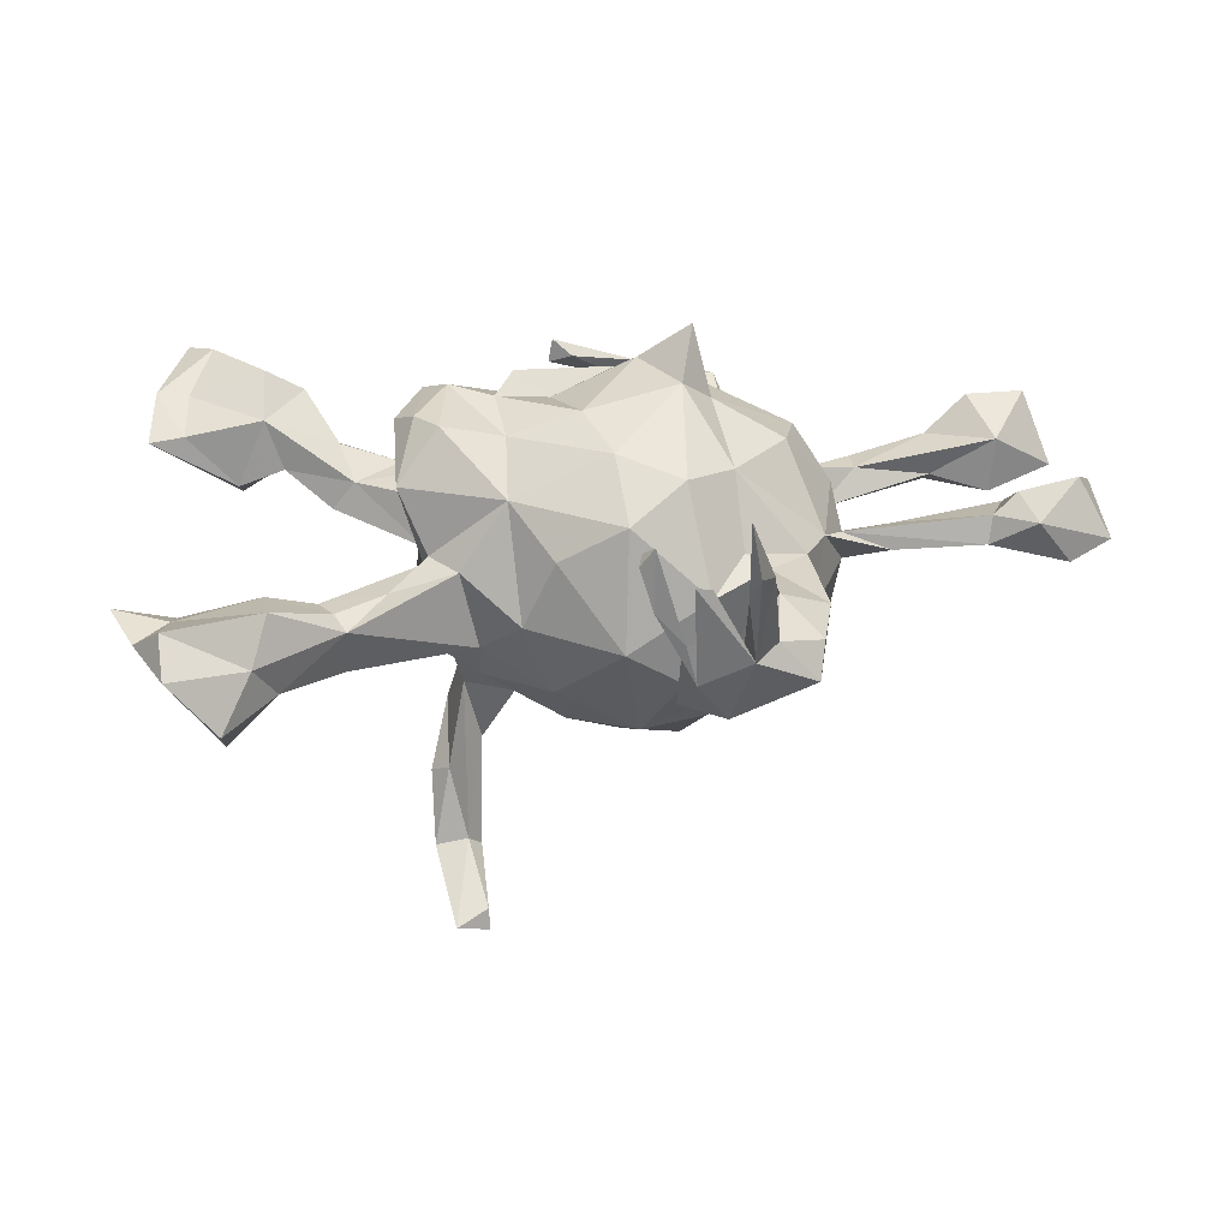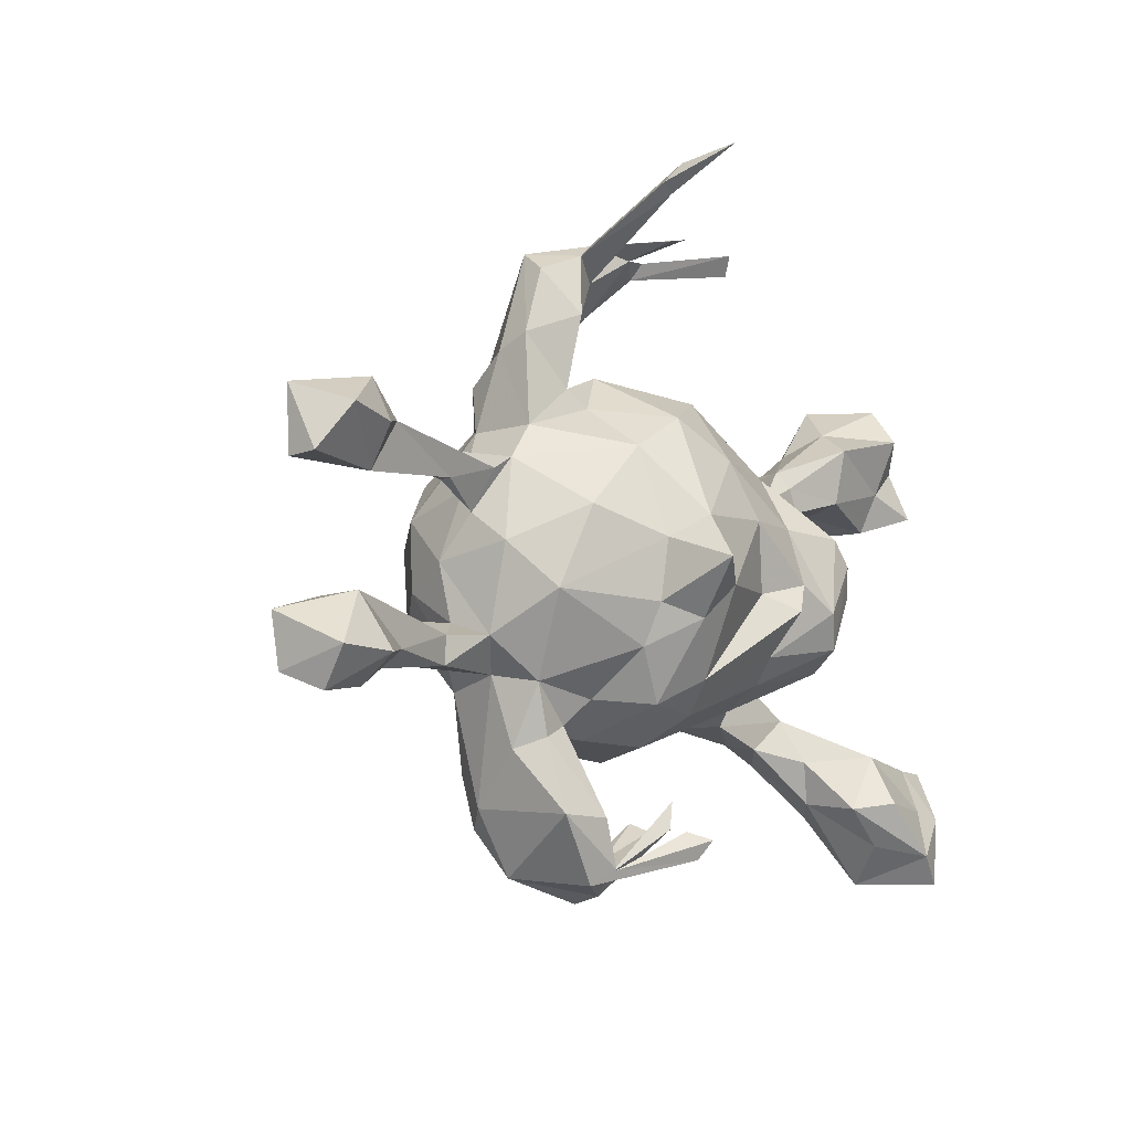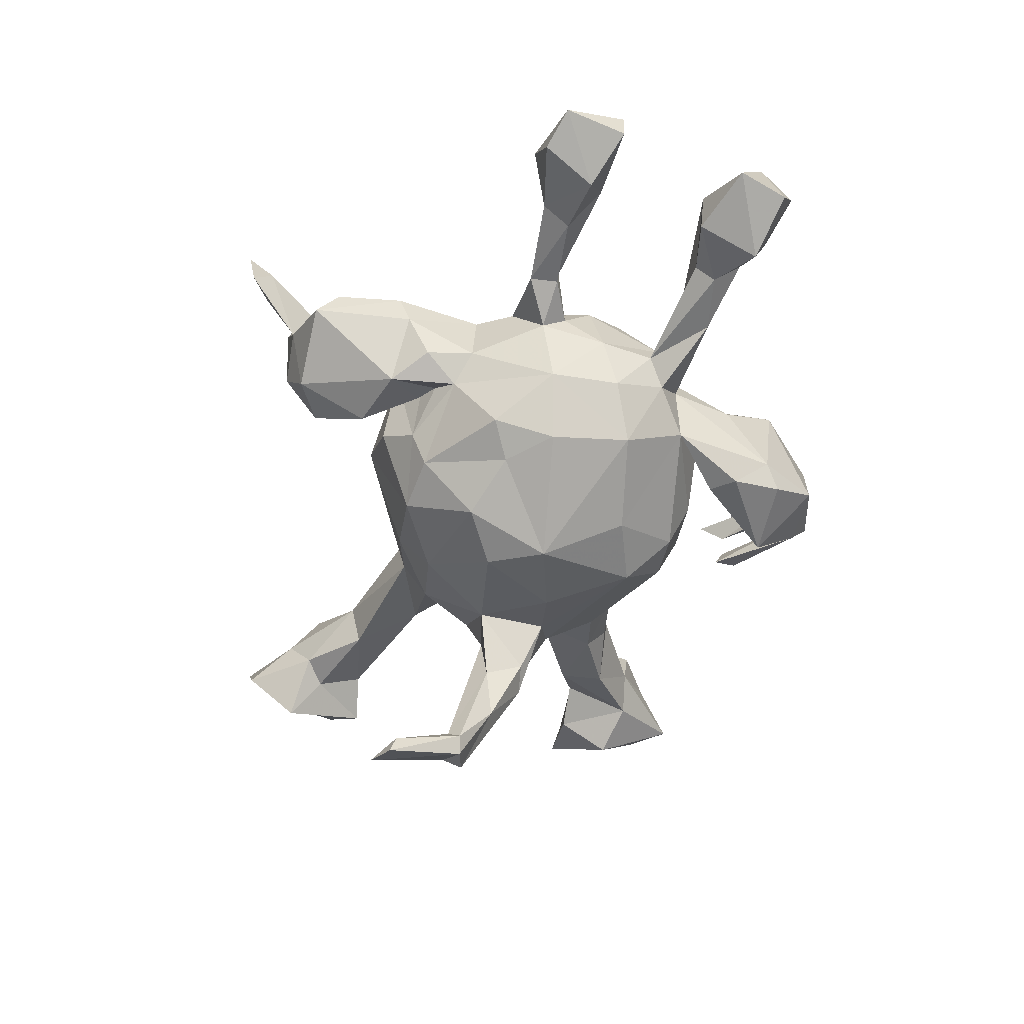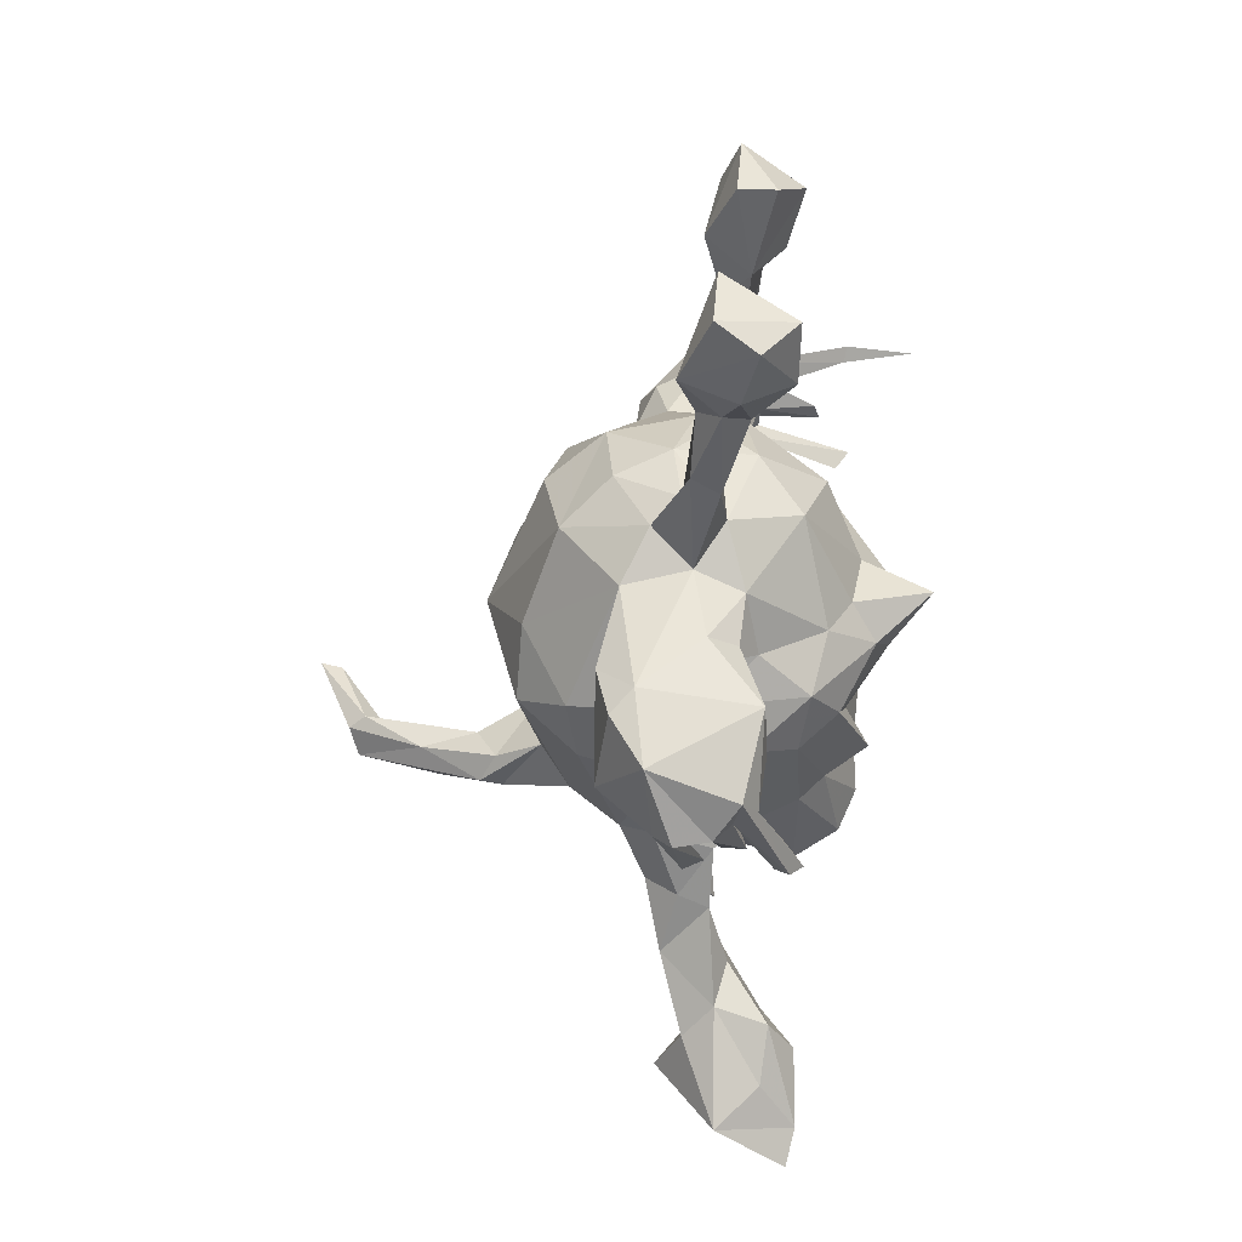
<metadata>
{"format":"obj","ext":"obj","renderer":"f3d","projection":"perspective","resolution":1024,"background":"white","views":[{"elev":31.3,"azim":175.1,"up":"+Z"},{"elev":-14.6,"azim":-47.4,"up":"+Y"},{"elev":-53.7,"azim":-104.8,"up":"+Z"},{"elev":-53.0,"azim":-90.7,"up":"+Y"}]}
</metadata>
<code>
v -0.1088 -0.5439 -0.05152
v -0.1143 -0.5368 0.003642
v -0.14 -0.5027 0.06746
v -0.1752 -0.5293 0.04299
v -0.2662 -0.4285 0.07457
v -0.2208 -0.5095 -0.0931
v -0.09058 -0.5016 -0.03424
v -0.1785 -0.4253 0.08086
v 0.01138 -0.4464 0.141
v -0.000659 -0.4776 0.1187
v -0.1185 -0.5042 0.03294
v -0.1048 -0.5156 -0.07875
v 0.02385 -0.4409 -0.03261
v -0.02195 -0.4331 0.1137
v -0.1213 -0.4313 -0.16
v 0.6312 -0.4595 0.1438
v 0.0189 -0.4441 0.09929
v -0.1214 -0.4958 -0.0192
v 0.01323 -0.3734 0.05434
v -0.2608 -0.3404 -0.1597
v -0.1538 -0.3869 0.03262
v 0.004249 -0.4155 0.02352
v 0.02499 -0.4191 -0.000275
v 0.4667 -0.3391 -0.02098
v 0.5502 -0.4582 0.02905
v 0.01782 -0.3999 -0.04241
v 0.512 -0.4003 0.1012
v 0.4122 -0.3289 0.02868
v 0.000612 -0.4222 0.06006
v -0.251 -0.4295 -0.1412
v 0.6008 -0.3954 0.02951
v -0.2788 -0.4027 -0.1053
v -0.7524 -0.3044 0.05258
v -0.1586 -0.3755 -0.1102
v 0.4349 -0.3437 0.1132
v -0.2246 -0.3014 -0.1513
v -0.2751 -0.3044 0.0429
v -0.2389 -0.2763 -0.05043
v 0.5878 -0.4161 0.1592
v -0.6612 -0.281 0.03053
v 0.6815 -0.3365 0.1187
v 0.4987 -0.3311 0.1568
v -0.2334 -0.2805 0.03855
v -0.6181 -0.2446 0.008021
v -0.7857 -0.2732 -0.009865
v 0.6266 -0.3269 0.1168
v -0.02513 -0.3002 -0.06895
v -0.1537 -0.2888 0.002844
v -0.1456 -0.2844 -0.1195
v -0.3056 -0.3221 -0.004137
v -0.141 -0.2481 0.1552
v -0.2099 -0.2393 0.07564
v 0.3793 -0.2611 0.05039
v -0.3363 -0.2056 -0.02166
v -0.5982 -0.2177 0.04992
v -0.6792 -0.2491 -0.05586
v -0.7684 -0.2459 0.1086
v -0.5974 -0.1991 -0.02597
v -0.4734 -0.2178 0.01286
v 0.364 -0.2565 -0.05582
v -0.04382 -0.2506 0.1402
v -0.07437 -0.2969 0.06347
v 0.2781 -0.2481 0.01925
v -0.03277 -0.2542 -0.1856
v -0.5 -0.2169 -0.03115
v -0.1204 -0.2497 -0.2026
v -0.07692 -0.2045 0.2026
v 0.5504 -0.3169 -0.06175
v 0.5006 -0.2429 0.1083
v -0.8098 -0.1853 -0.002014
v -0.6703 -0.2418 0.1084
v 0.1785 -0.2223 0.02378
v 0.2622 -0.2371 -0.03
v 0.4716 -0.2229 0.02576
v 0.6339 -0.2476 0.08102
v 0.693 -0.2454 0.07331
v 0.1533 -0.215 -0.07023
v -0.474 -0.1693 0.01591
v -0.3075 -0.2217 0.05421
v 0.5495 -0.2298 -0.00544
v -0.6 -0.1645 0.000593
v -0.3146 -0.2163 -0.1267
v 0.3951 -0.1853 -0.03092
v -0.2015 -0.1684 0.1809
v -0.6972 -0.142 -0.0242
v -0.7061 -0.1496 0.06931
v 0.3567 -0.1858 0.01701
v -0.4112 -0.1318 -0.0386
v -0.1821 -0.1336 -0.2692
v -0.3348 -0.102 -0.2152
v 0.171 -0.179 -0.1206
v 0.1164 -0.1774 0.1535
v 0.1438 -0.2069 0.06633
v 0.03932 -0.04756 0.229
v -0.07178 -0.1757 -0.2772
v 0.2598 -0.2 -0.08058
v -0.3812 -0.1611 -0.0834
v -0.3892 -0.1574 0.02617
v 0.2385 -0.108 0.2255
v 0.0956 -0.07244 0.2665
v 0.2753 -0.1328 0.1546
v -0.1461 -0.1248 0.2586
v 0.2471 -0.1019 -0.0642
v 0.1015 -0.1386 0.1943
v -0.4019 -0.0655 -0.1372
v 0.237 -0.1223 0.01739
v -0.184 -0.04718 0.3484
v -0.09802 -0.06634 0.2843
v 0.1998 -0.05606 0.2544
v -0.4277 -0.03357 -0.04941
v 0.1738 -0.0848 -0.1999
v -0.2047 -0.1023 0.2201
v -0.3549 -0.09418 0.1422
v 0.01974 -0.04315 -0.2844
v 0.1104 -0.05877 -0.2441
v 0.1585 -0.02957 -0.3173
v -0.4071 -0.01633 0.07636
v -0.2098 -0.001632 0.2406
v -0.1599 0.03589 0.2858
v -0.1228 0.002149 -0.3271
v 0.219 -0.02869 -0.307
v -0.814 0.03451 0.08793
v -0.7205 0.07254 -0.01148
v -0.4195 0.03738 0.01336
v 0.2043 -0.03651 -0.3425
v -0.6759 0.03932 0.05702
v 0.2546 0.03571 0.247
v -0.8142 0.03643 0.03071
v 0.2625 -0.01641 -0.07509
v 0.248 0.0217 0.1045
v 0.285 -0.008 0.222
v 0.1849 0.02191 -0.4393
v 0.1904 0.02042 -0.1974
v -0.3231 0.03786 -0.2397
v -0.3239 0.03977 0.1852
v 0.1278 -0.01969 0.2488
v -0.002158 0.06242 0.2586
v 0.1104 0.06208 -0.2459
v -0.4967 0.07102 0.04366
v -0.4945 0.07312 0.01982
v 0.2222 0.05713 -0.394
v 0.1653 0.03653 -0.3489
v -0.4142 0.07885 -0.01265
v -0.0644 0.09392 -0.3086
v 0.2175 0.07644 0.2489
v 0.1928 0.04187 -0.2364
v 0.1948 0.1017 -0.5089
v 0.2511 0.03408 -0.413
v -0.2291 0.1532 0.1959
v -0.4062 0.1056 0.05051
v 0.2386 0.06516 -0.5444
v -0.8288 0.1457 0.04035
v 0.1928 0.07911 -0.5593
v -0.6136 0.08553 0.01897
v 0.2498 0.09809 -0.5217
v -0.6434 0.1205 0.07763
v -0.1506 0.1482 -0.2836
v -0.4861 0.1222 0.02305
v 0.2107 0.06825 -0.1611
v -0.6351 0.1367 0.0339
v -0.6845 0.103 0.1086
v -0.377 0.1291 0.05914
v -0.7781 0.108 0.1332
v 0.1153 0.07722 0.2275
v 0.25 0.1031 -0.03807
v -0.7056 0.1729 0.08883
v 0.2498 0.1125 0.02803
v 0.1725 0.08389 -0.5326
v -0.7612 0.1668 0.0136
v -0.2539 0.1093 -0.2437
v -0.04471 0.16 0.2337
v 0.167 0.1639 -0.1455
v 0.2865 0.1143 0.1668
v -0.3972 0.05697 -0.1471
v 0.03502 0.187 -0.2212
v -0.3399 0.1906 0.06177
v -0.3107 0.144 -0.2067
v 0.3056 0.1547 -0.04301
v -0.1734 0.2451 -0.1913
v -0.3447 0.1986 -0.0528
v 0.2424 0.1561 0.06696
v 0.306 0.2023 0.03039
v 0.2219 0.239 -0.5904
v -0.3002 0.2211 -0.101
v 0.119 0.176 0.1696
v 0.1966 0.2018 0.06161
v -0.236 0.2344 0.09327
v 0.1687 0.2095 -0.0694
v 0.0571 0.242 -0.1358
v 0.6249 0.2145 0.01156
v -0.2634 0.2502 -0.07209
v -0.1491 0.214 0.2125
v 0.5148 0.2302 -0.032
v -0.1915 0.2744 -0.1372
v 0.4124 0.2076 0.02125
v 0.3691 0.2761 0.009449
v 0.5912 0.2138 -0.06822
v 0.4905 0.2355 0.05455
v -0.352 0.3237 0.006027
v -0.07625 0.2559 -0.2034
v -0.2711 0.263 0.08079
v 0.05191 0.2583 0.1042
v -0.05743 0.2695 0.1656
v 0.6273 0.2822 0.04608
v -0.336 0.2817 -0.06948
v -0.138 0.3217 -0.08094
v -0.1796 0.3086 0.05766
v 0.3882 0.2481 0.02644
v 0.3758 0.2564 -0.07239
v 0.7191 0.2519 0.05552
v -0.2306 0.2759 -0.06834
v 0.1048 0.2567 -0.008391
v -0.04689 0.3286 -0.02206
v 0.1675 0.2037 -0.5786
v 0.4818 0.3293 0.08323
v 0.5144 0.3088 -0.0714
v 0.4728 0.3426 -0.05156
v 0.1659 0.2139 -0.6148
v 0.5781 0.3761 -0.08571
v 0.6366 0.3803 0.08773
v 0.5561 0.3579 -0.1309
v -0.17 0.3695 -0.08659
v -0.3522 0.3443 0.06508
v 0.6814 0.3351 0.04076
v 0.631 0.4473 0.04268
v -0.2758 0.3363 -0.09298
v -0.1824 0.4948 -0.03291
v -0.1545 0.3774 -0.05818
v 0.5074 0.3795 0.01456
v -0.1105 0.4517 -0.03069
v -0.2681 0.3846 0.1102
v -0.3258 0.4579 0.07368
v -0.1515 0.5094 0.1123
v -0.05659 0.4752 0.2404
v -0.1115 0.4955 0.07921
v 0.5544 0.4486 -0.05513
v -0.1523 0.5204 0.2022
v -0.3148 0.4971 0.02632
v -0.2062 0.4641 0.07258
v -0.1159 0.5163 0.1096
v -0.07253 0.5014 0.2629
v -0.2153 0.5259 0.08114
v -0.07068 0.5075 0.1598
v -0.04809 0.5149 0.2413
v -0.2529 0.494 0.09636
v -0.1324 0.5189 0.04202
v -0.1253 0.5283 0.2118
v -0.2299 0.5852 0.2568
v -0.1938 0.5865 0.2212
v -0.2066 0.5722 0.2516
v -0.1879 0.6334 0.3724
v -0.2058 0.6201 0.2742
f 107 112 102
f 84 102 112
f 108 107 102
f 118 112 107
f 67 108 102
f 119 107 108
f 127 109 99
f 104 99 109
f 131 127 99
f 145 109 127
f 173 145 127
f 164 109 145
f 136 94 100
f 67 100 94
f 104 136 100
f 137 94 136
f 119 108 137
f 94 137 108
f 171 119 137
f 118 107 119
f 149 118 119
f 244 241 234
f 235 234 241
f 243 244 234
f 243 241 244
f 251 248 250
f 245 250 248
f 249 251 250
f 252 248 251
f 239 249 250
f 252 251 249
f 242 252 249
f 237 233 247
f 246 247 233
f 242 237 247
f 242 233 237
f 242 248 252
f 205 226 184
f 191 184 226
f 180 205 184
f 199 226 205
f 205 180 199
f 176 199 180
f 162 176 180
f 223 199 176
f 174 180 184
f 201 194 191
f 184 191 194
f 211 201 191
f 207 194 201
f 226 211 191
f 231 201 211
f 179 184 194
f 189 188 172
f 178 172 188
f 175 189 172
f 212 188 189
f 143 180 174
f 177 174 184
f 110 143 174
f 162 180 143
f 172 165 159
f 129 159 165
f 138 172 159
f 178 165 172
f 133 159 129
f 167 129 165
f 105 110 174
f 124 143 110
f 129 103 111
f 91 111 103
f 133 129 111
f 106 103 129
f 105 88 110
f 98 110 88
f 97 88 105
f 65 88 97
f 90 97 105
f 95 111 91
f 96 91 103
f 83 96 103
f 77 91 96
f 85 81 58
f 88 58 81
f 56 85 58
f 86 81 85
f 44 56 58
f 70 85 56
f 65 58 88
f 78 88 81
f 44 58 65
f 54 65 97
f 59 65 54
f 82 54 97
f 91 47 64
f 49 64 47
f 95 91 64
f 77 47 91
f 93 47 77
f 73 77 96
f 45 70 56
f 86 85 70
f 57 70 45
f 33 45 56
f 40 56 44
f 55 40 44
f 33 56 40
f 59 44 65
f 98 59 54
f 32 54 82
f 90 82 97
f 50 54 32
f 20 32 82
f 49 47 48
f 62 48 47
f 38 49 48
f 90 105 174
f 82 38 36
f 34 36 38
f 20 82 36
f 49 38 82
f 66 49 82
f 21 34 38
f 15 36 34
f 120 95 89
f 66 89 95
f 90 120 89
f 114 95 120
f 115 95 114
f 144 114 120
f 155 147 141
f 146 141 147
f 148 155 141
f 183 147 155
f 151 125 132
f 116 132 125
f 153 151 132
f 148 125 151
f 121 148 141
f 151 155 148
f 121 125 148
f 115 116 125
f 142 132 116
f 38 48 52
f 51 52 48
f 43 38 52
f 168 142 147
f 146 147 142
f 214 168 147
f 132 142 168
f 168 153 132
f 218 153 168
f 155 151 153
f 183 153 218
f 214 183 218
f 155 153 183
f 183 214 147
f 218 168 214
f 57 45 33
f 71 33 40
f 37 50 5
f 32 5 50
f 8 37 5
f 79 50 37
f 55 71 40
f 86 71 55
f 22 29 2
f 11 2 29
f 18 22 2
f 19 29 22
f 8 5 3
f 4 3 5
f 21 8 3
f 17 11 14
f 3 14 11
f 9 17 14
f 10 11 17
f 19 22 11
f 18 11 22
f 29 19 11
f 43 37 8
f 68 31 25
f 16 25 31
f 24 68 25
f 76 31 68
f 28 24 25
f 27 28 25
f 60 24 28
f 39 27 25
f 35 28 27
f 8 21 43
f 38 43 21
f 79 37 43
f 57 33 71
f 86 57 71
f 41 31 76
f 80 76 68
f 74 80 24
f 68 24 80
f 83 74 24
f 69 80 74
f 28 35 53
f 69 53 35
f 63 28 53
f 63 60 28
f 73 60 63
f 87 63 53
f 69 87 53
f 72 63 87
f 93 62 47
f 61 62 93
f 92 61 93
f 51 62 61
f 51 48 62
f 84 52 51
f 75 76 80
f 75 80 69
f 87 69 74
f 83 87 74
f 103 87 83
f 60 83 24
f 79 54 50
f 34 18 15
f 12 15 18
f 21 18 34
f 32 30 6
f 15 6 30
f 5 32 6
f 20 30 32
f 6 15 12
f 7 12 18
f 12 1 6
f 2 6 1
f 13 1 12
f 206 200 194
f 179 194 200
f 207 206 194
f 213 200 206
f 157 179 200
f 177 184 179
f 170 177 179
f 189 175 200
f 157 200 175
f 213 189 200
f 138 175 172
f 134 174 177
f 144 175 138
f 146 138 159
f 146 159 133
f 121 146 133
f 134 90 174
f 121 133 111
f 115 121 111
f 89 82 90
f 115 111 95
f 66 95 64
f 15 20 36
f 64 49 66
f 89 66 82
f 15 30 20
f 3 18 21
f 11 18 3
f 23 26 7
f 12 7 26
f 1 23 7
f 13 26 23
f 13 12 26
f 4 5 6
f 2 4 6
f 7 18 2
f 1 7 2
f 4 2 11
f 10 4 11
f 23 1 13
f 227 230 222
f 228 222 230
f 226 227 222
f 246 230 227
f 236 221 217
f 216 217 221
f 229 236 217
f 219 221 236
f 225 219 236
f 197 221 219
f 238 227 226
f 199 238 226
f 242 227 238
f 211 226 222
f 233 228 230
f 211 222 228
f 207 213 206
f 212 189 213
f 202 212 213
f 186 188 212
f 135 113 118
f 112 118 113
f 149 135 118
f 117 113 135
f 84 112 113
f 67 94 108
f 173 127 131
f 130 173 131
f 185 164 145
f 136 109 164
f 164 137 136
f 171 137 164
f 231 211 228
f 192 149 119
f 162 135 149
f 185 145 173
f 181 185 173
f 171 164 185
f 203 171 185
f 192 119 171
f 203 192 171
f 207 192 203
f 187 149 192
f 202 203 185
f 220 224 225
f 219 225 224
f 229 220 225
f 204 224 220
f 235 243 234
f 39 16 41
f 31 41 16
f 46 39 41
f 25 16 39
f 42 39 46
f 75 46 41
f 104 109 136
f 101 131 99
f 51 102 84
f 51 67 102
f 67 104 100
f 104 92 99
f 101 99 92
f 61 92 104
f 130 131 101
f 93 101 92
f 61 67 51
f 61 104 67
f 75 41 76
f 170 179 157
f 144 157 175
f 134 177 170
f 120 170 157
f 120 157 144
f 114 144 138
f 120 134 170
f 142 138 146
f 116 138 142
f 141 146 121
f 120 90 134
f 138 115 114
f 116 115 138
f 121 115 125
f 106 87 103
f 86 70 57
f 78 81 86
f 78 86 55
f 59 78 55
f 98 88 78
f 59 98 78
f 240 243 246
f 235 246 243
f 233 240 246
f 241 243 240
f 207 187 192
f 201 187 207
f 176 149 187
f 215 204 220
f 210 224 204
f 198 204 215
f 229 215 220
f 213 207 203
f 196 215 229
f 236 229 225
f 230 246 235
f 240 235 241
f 233 235 240
f 239 250 245
f 242 245 248
f 242 249 239
f 69 42 46
f 35 39 42
f 39 35 27
f 69 35 42
f 69 46 75
f 79 98 54
f 113 98 79
f 72 93 77
f 73 72 77
f 106 93 72
f 63 72 73
f 60 73 96
f 83 60 96
f 59 55 44
f 79 43 52
f 84 79 52
f 10 3 4
f 9 14 3
f 10 9 3
f 17 9 10
f 246 227 242
f 245 242 238
f 247 246 242
f 233 230 235
f 239 228 233
f 242 239 233
f 231 228 239
f 196 229 217
f 223 238 199
f 232 238 223
f 245 231 239
f 196 209 188
f 178 188 209
f 186 196 188
f 217 209 196
f 216 209 217
f 193 209 216
f 178 209 193
f 197 193 216
f 210 219 224
f 197 219 210
f 190 197 210
f 201 223 176
f 223 201 231
f 185 186 212
f 190 193 197
f 221 197 216
f 195 167 178
f 165 178 167
f 193 195 178
f 182 167 195
f 198 195 193
f 130 101 106
f 93 106 101
f 129 130 106
f 113 79 84
f 98 113 117
f 162 117 135
f 167 173 130
f 129 167 130
f 181 173 167
f 186 185 181
f 204 190 210
f 198 190 204
f 212 202 185
f 213 203 202
f 166 169 152
f 123 152 169
f 163 166 152
f 160 169 166
f 156 160 166
f 123 169 160
f 149 176 162
f 158 162 143
f 152 128 122
f 126 122 128
f 163 152 122
f 123 128 152
f 160 154 123
f 126 123 154
f 158 154 160
f 156 126 139
f 154 139 126
f 150 156 139
f 161 126 156
f 158 160 150
f 156 150 160
f 162 158 150
f 140 154 158
f 139 154 140
f 143 140 158
f 124 150 139
f 124 162 150
f 124 140 143
f 124 139 140
f 117 162 124
f 110 117 124
f 163 122 126
f 161 163 126
f 126 128 123
f 98 117 110
f 193 190 198
f 187 201 176
f 182 196 186
f 186 181 182
f 167 182 181
f 208 196 182
f 208 182 195
f 198 208 195
f 161 166 163
f 156 166 161
f 87 106 72
f 231 232 223
f 245 238 232
f 215 196 208
f 215 208 198
f 245 232 231

</code>
